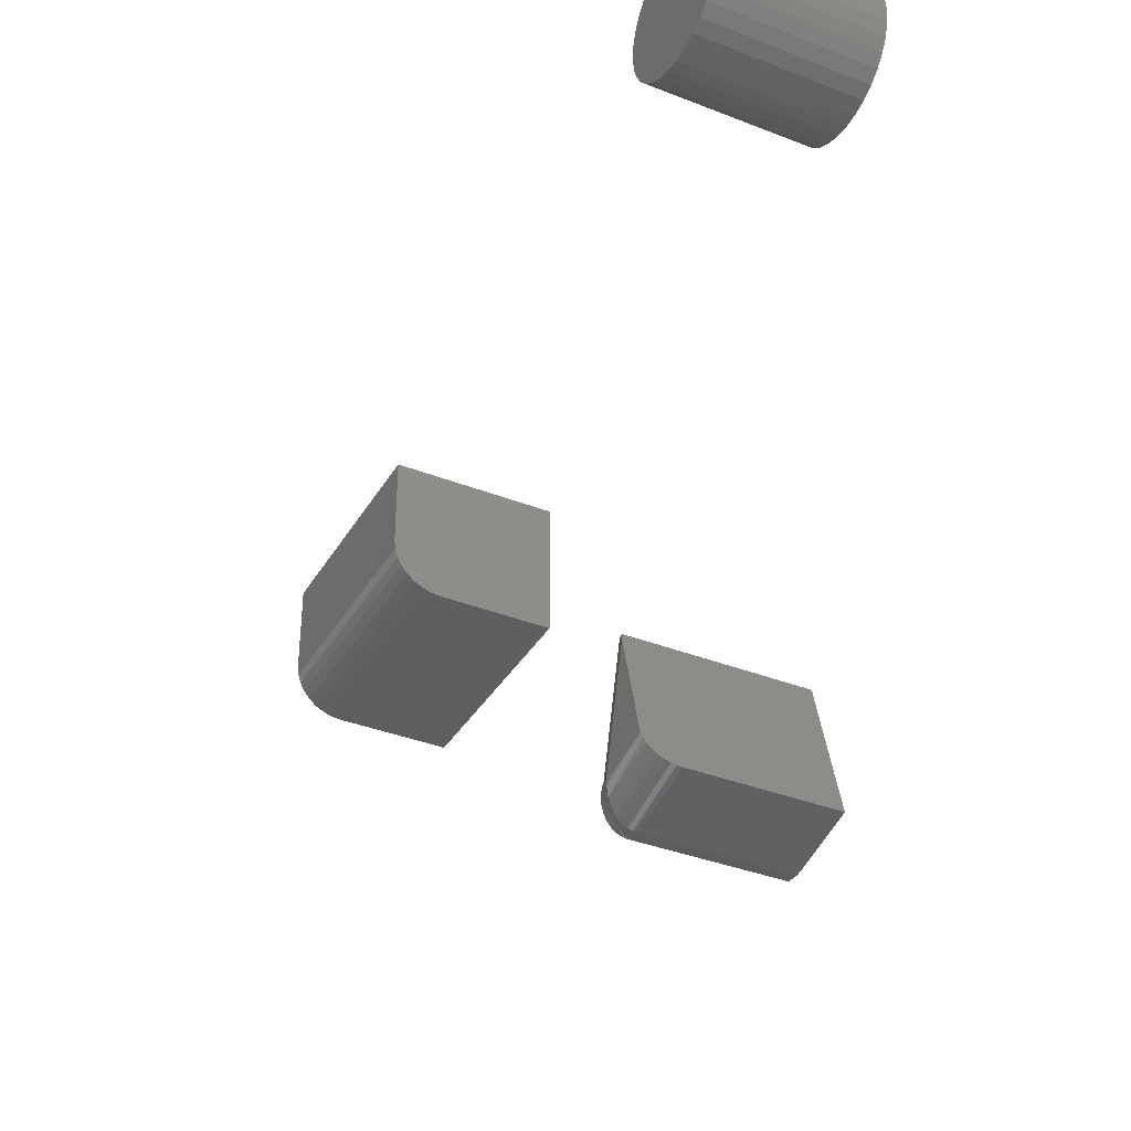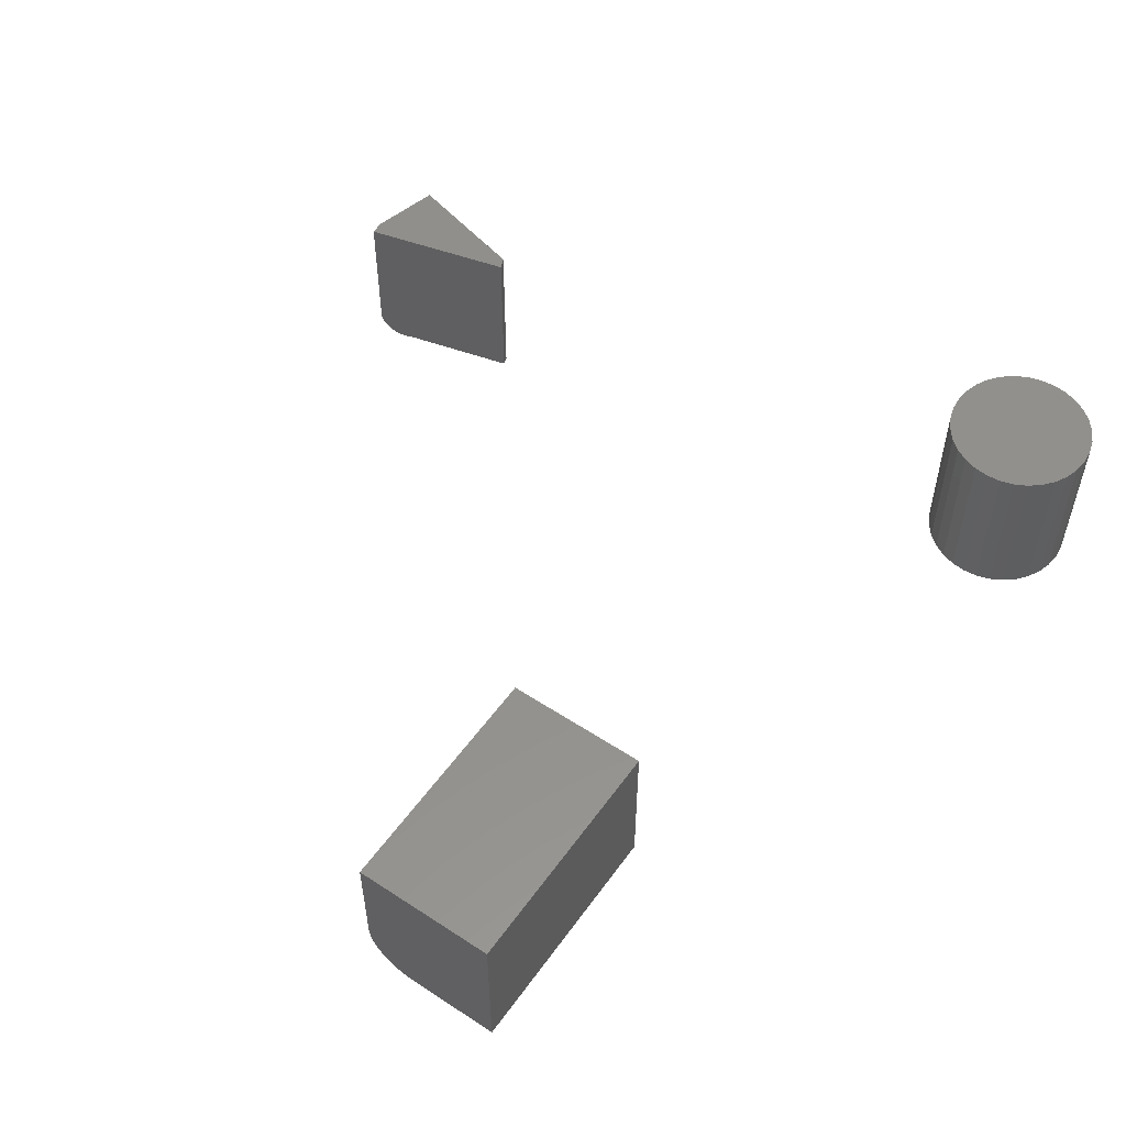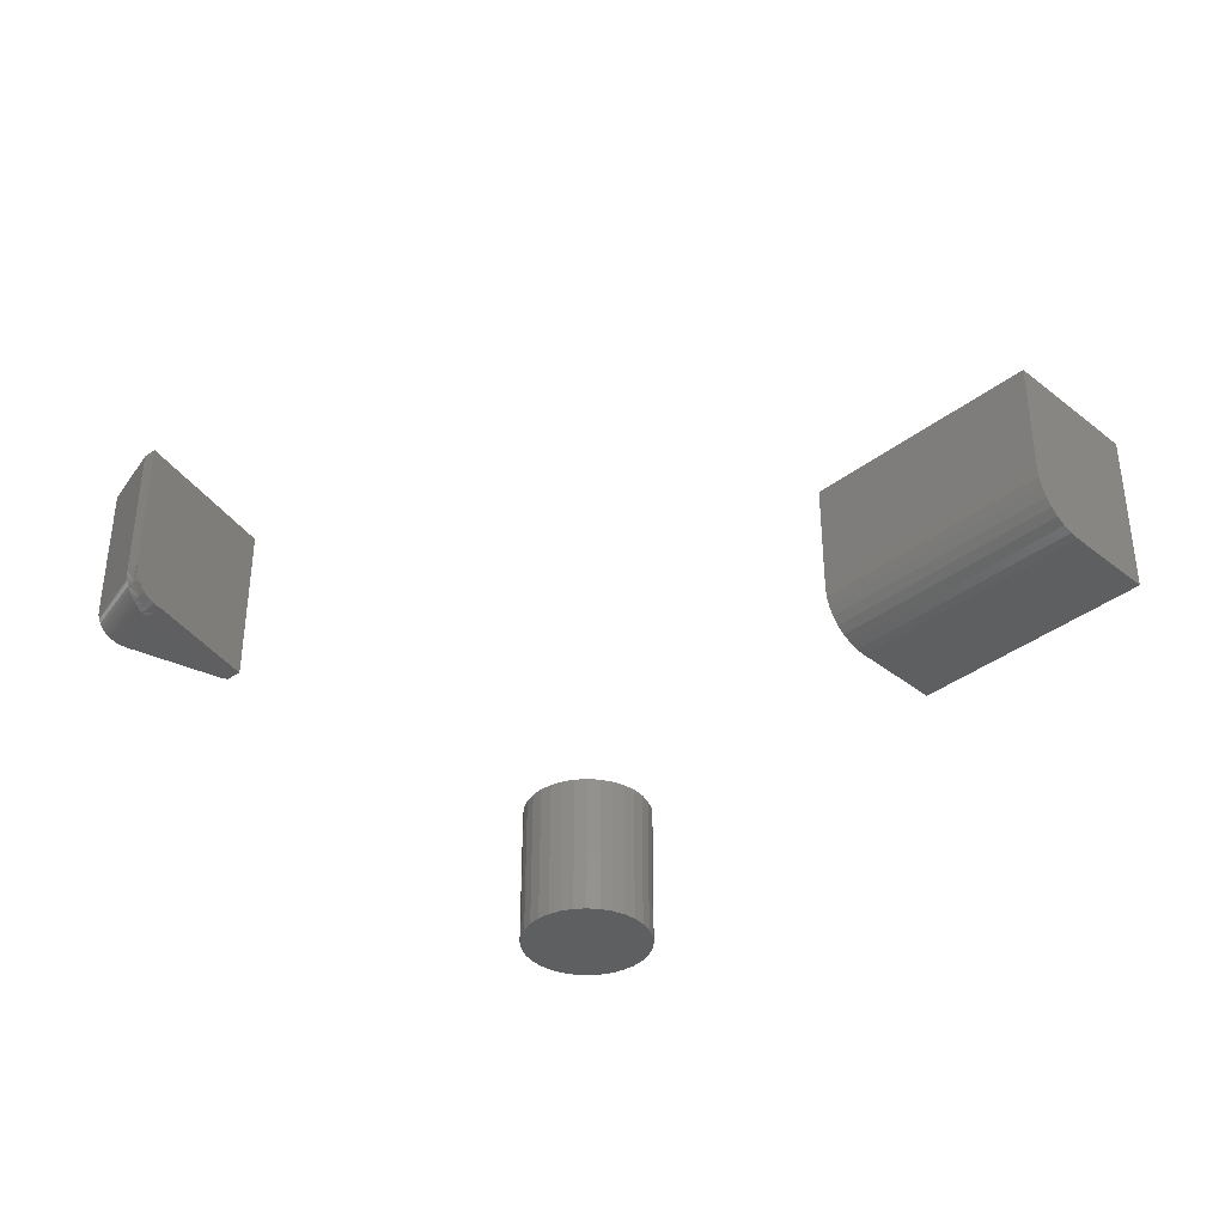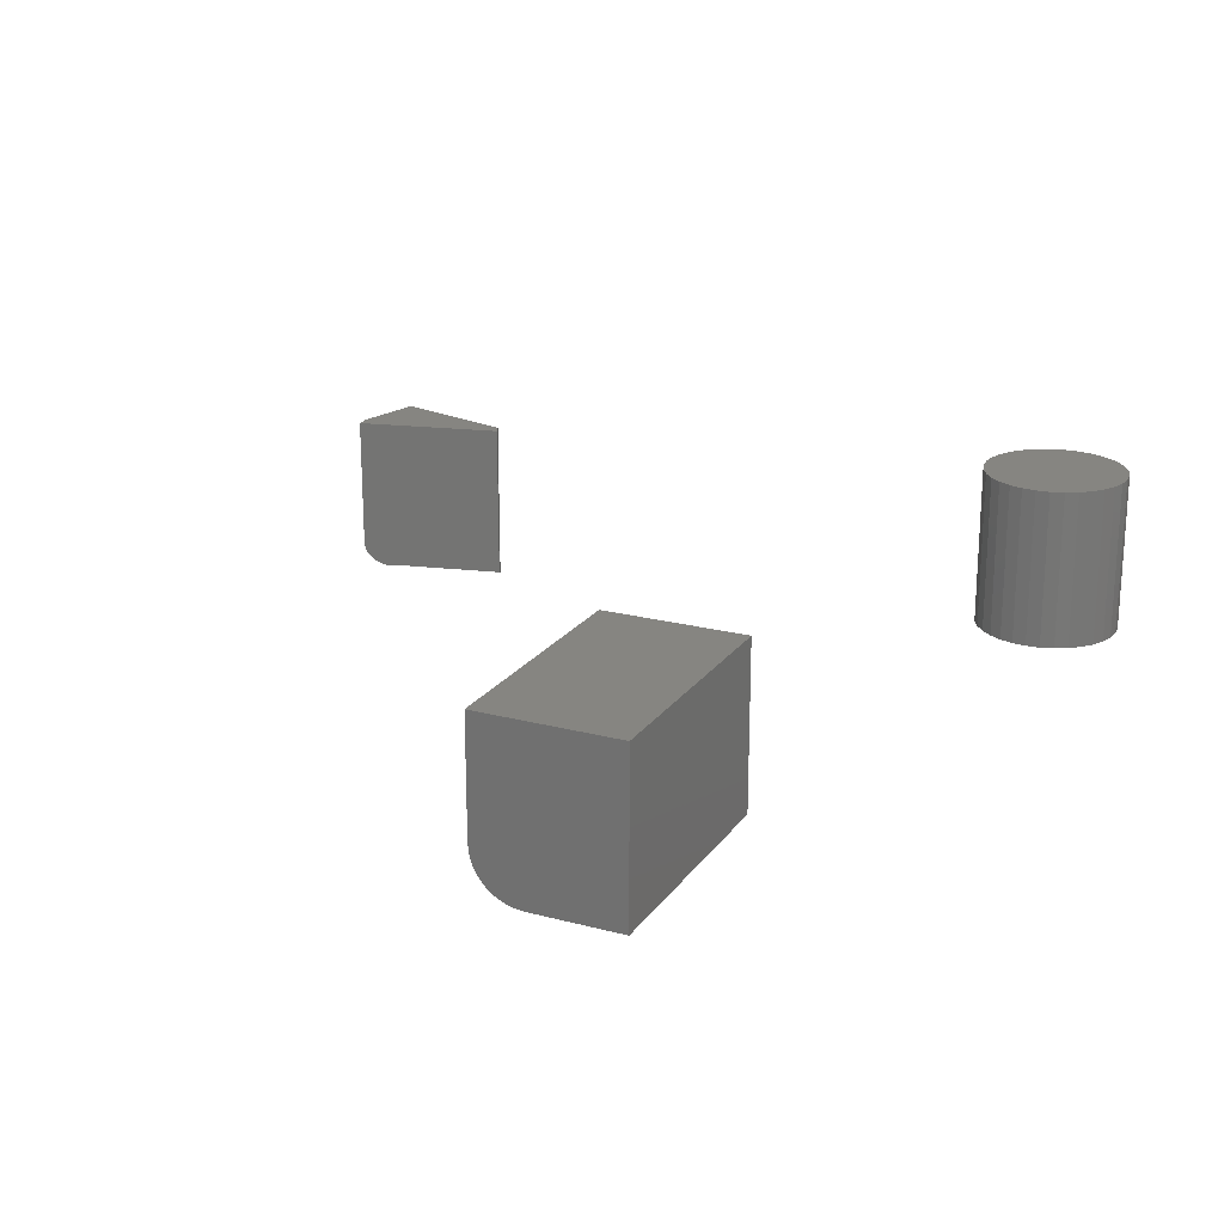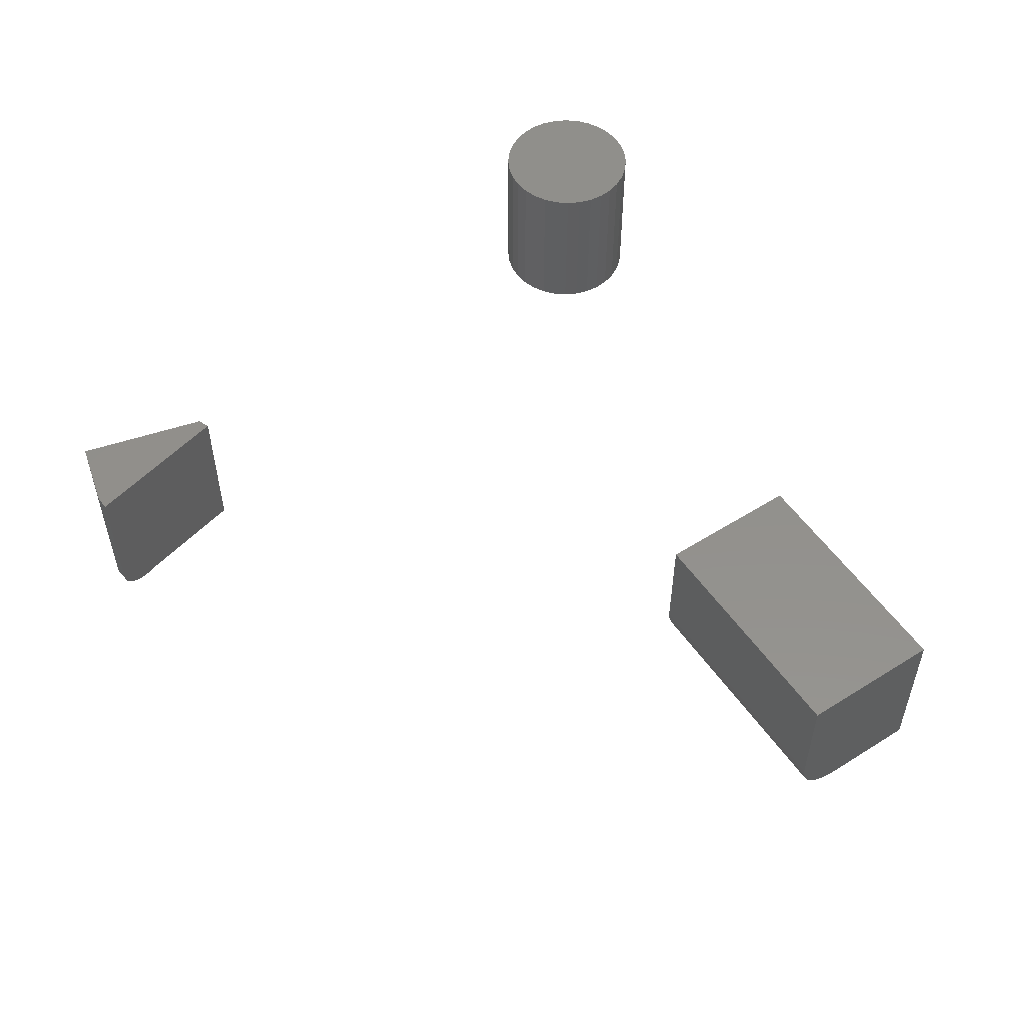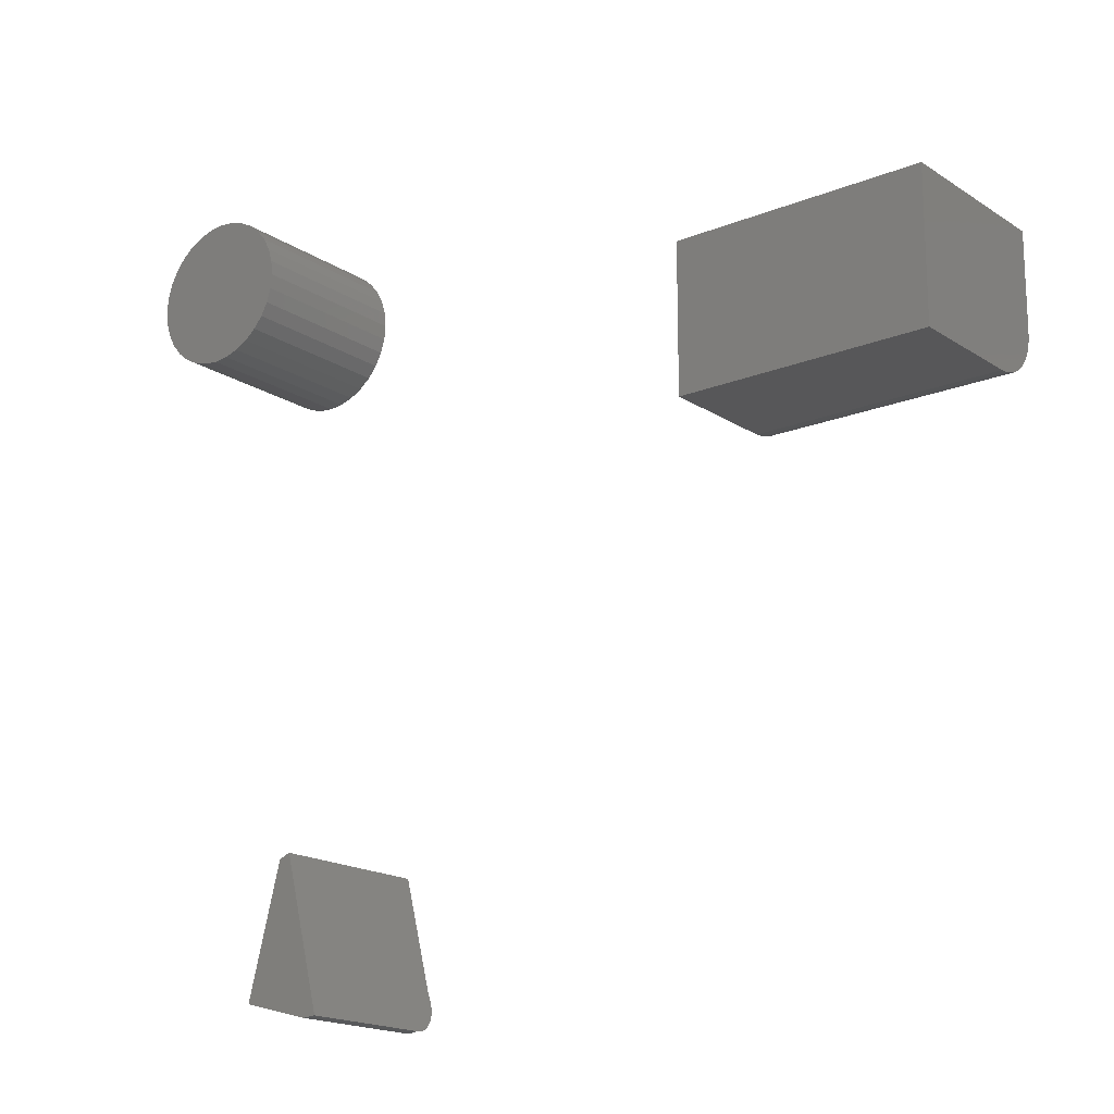
<metadata>
{"format":"stl","ext":"stl","renderer":"f3d","projection":"perspective","resolution":1024,"background":"white","views":[{"elev":-36.4,"azim":-117.1,"up":"+Y"},{"elev":54.1,"azim":124.9,"up":"+Z"},{"elev":-37.3,"azim":44.7,"up":"+Z"},{"elev":20.9,"azim":115.5,"up":"+Z"},{"elev":53.8,"azim":56.1,"up":"+Z"},{"elev":-17.8,"azim":38.4,"up":"+Y"}]}
</metadata>
<code>
# stl→obj: 153 verts, 294 faces
v 0.2344 0.2344 0
v 0.2344 0.3773 0
v 0.6094 0.2344 0
v 0.6094 0.3773 0
v 0.2344 0.2191 0.001501
v 0.2344 0.1562 0.07812
v 0.2344 0.1562 0.2578
v 0.2344 0.3773 0.2578
v 0.2344 0.2045 0.005947
v 0.2344 0.191 0.01317
v 0.2344 0.1791 0.02288
v 0.2344 0.1694 0.03472
v 0.2344 0.1622 0.04823
v 0.2344 0.1578 0.06288
v 0.6094 0.1562 0.07812
v 0.6094 0.1578 0.06288
v 0.6094 0.1622 0.04823
v 0.6094 0.1694 0.03472
v 0.6094 0.1791 0.02288
v 0.6094 0.191 0.01317
v 0.6094 0.2045 0.005947
v 0.6094 0.2191 0.001501
v 0.6094 0.3773 0.2578
v 0.6094 0.1562 0.2578
v -0.6579 0.6513 0.2578
v -0.6132 0.6513 0.2578
v -0.6355 0.6535 0.2578
v -0.6793 0.6448 0.2578
v -0.5917 0.6448 0.2578
v -0.6991 0.6342 0.2578
v -0.5719 0.6342 0.2578
v -0.5719 0.4439 0.2578
v -0.6793 0.4333 0.2578
v -0.5917 0.4333 0.2578
v -0.6579 0.4268 0.2578
v -0.6132 0.4268 0.2578
v -0.6355 0.4246 0.2578
v -0.5546 0.62 0.2578
v -0.7165 0.62 0.2578
v -0.5403 0.6027 0.2578
v -0.7307 0.6027 0.2578
v -0.5298 0.5829 0.2578
v -0.7413 0.5829 0.2578
v -0.5233 0.5614 0.2578
v -0.7478 0.5614 0.2578
v -0.5211 0.5391 0.2578
v -0.75 0.5391 0.2578
v -0.5233 0.5167 0.2578
v -0.7478 0.5167 0.2578
v -0.5298 0.4953 0.2578
v -0.7413 0.4953 0.2578
v -0.5403 0.4755 0.2578
v -0.7307 0.4755 0.2578
v -0.5546 0.4581 0.2578
v -0.7165 0.4581 0.2578
v -0.6991 0.4439 0.2578
v -0.6355 0.6535 0
v -0.6132 0.6513 0
v -0.6579 0.6513 0
v -0.6793 0.6448 0
v -0.5917 0.6448 0
v -0.6991 0.6342 0
v -0.5719 0.6342 0
v -0.5917 0.4333 0
v -0.6793 0.4333 0
v -0.5719 0.4439 0
v -0.6579 0.4268 0
v -0.6132 0.4268 0
v -0.6355 0.4246 0
v -0.6991 0.4439 0
v -0.7165 0.4581 0
v -0.5546 0.4581 0
v -0.7307 0.4755 0
v -0.5403 0.4755 0
v -0.7413 0.4953 0
v -0.5298 0.4953 0
v -0.7478 0.5167 0
v -0.5233 0.5167 0
v -0.75 0.5391 0
v -0.5211 0.5391 0
v -0.7478 0.5614 0
v -0.5233 0.5614 0
v -0.7413 0.5829 0
v -0.5298 0.5829 0
v -0.7307 0.6027 0
v -0.5403 0.6027 0
v -0.7165 0.62 0
v -0.5546 0.62 0
v -0.4452 -0.361 0.007812
v -0.4652 -0.3779 0
v -0.4627 -0.3685 0.001557
v -0.4018 -0.5348 0.00781
v -0.4131 -0.5377 0.003906
v -0.4245 -0.5405 0
v -0.5061 -0.5343 0.002311
v -0.5024 -0.5202 0
v -0.513 -0.5607 0.02581
v -0.5138 -0.5634 0.03266
v -0.5109 -0.5524 0.01385
v -0.5121 -0.557 0.01949
v -0.5078 -0.5409 0.005151
v -0.5043 -0.5273 0.0005795
v -0.4627 -0.3685 0.2578
v -0.5142 -0.565 0.03986
v -0.5143 -0.5655 0.04688
v -0.5143 -0.5655 0.2578
v -0.5094 -0.547 0.009029
v -0.3876 -0.5915 0.04688
v -0.388 -0.5898 0.03578
v -0.3876 -0.5915 0.2578
v -0.3876 -0.5914 0.04311
v -0.3878 -0.5908 0.03939
v -0.4452 -0.361 0.2578
v -0.3953 -0.5607 0.008317
v -0.3962 -0.557 0.007461
v -0.3971 -0.5534 0.00676
v -0.398 -0.5497 0.006399
v -0.399 -0.5461 0.006371
v -0.3999 -0.5424 0.006492
v -0.4007 -0.5389 0.00693
v -0.3893 -0.5848 0.02558
v -0.3898 -0.5826 0.02248
v -0.3905 -0.58 0.01967
v -0.3912 -0.5772 0.01719
v -0.3919 -0.5742 0.01481
v -0.3927 -0.571 0.01277
v -0.3935 -0.5677 0.01108
v -0.3944 -0.5642 0.009522
v -0.3883 -0.5886 0.03217
v -0.3887 -0.5869 0.02875
v -0.4084 -0.5932 0.2578
v -0.4236 -0.5441 0.0001126
v -0.4221 -0.5499 0.00077
v -0.4213 -0.5527 0.00131
v -0.4181 -0.5637 0.004872
v -0.4174 -0.5663 0.006088
v -0.4158 -0.5712 0.008898
v -0.4144 -0.5757 0.01216
v -0.413 -0.5798 0.01586
v -0.4118 -0.5835 0.01993
v -0.4107 -0.5866 0.02435
v -0.4098 -0.5892 0.02906
v -0.4094 -0.5902 0.0315
v -0.4091 -0.5911 0.03401
v -0.4088 -0.5919 0.03657
v -0.4086 -0.5924 0.0391
v -0.4084 -0.5929 0.04168
v -0.4084 -0.5931 0.04428
v -0.4084 -0.5932 0.04688
v -0.4072 -0.5604 0.006167
v -0.4101 -0.5494 0.003841
v -0.4043 -0.5706 0.01078
v -0.3998 -0.5864 0.02613
f 1 2 3
f 3 2 4
f 1 5 2
f 6 7 8
f 6 8 2
f 6 2 5
f 6 5 9
f 6 9 10
f 6 10 11
f 6 11 12
f 6 12 13
f 6 13 14
f 15 16 17
f 15 17 18
f 15 18 19
f 15 19 20
f 15 20 21
f 15 21 22
f 15 22 3
f 15 3 4
f 15 4 23
f 15 23 24
f 7 6 24
f 24 6 15
f 1 3 5
f 5 3 22
f 5 22 9
f 9 22 21
f 9 21 10
f 10 21 20
f 10 20 11
f 11 20 19
f 11 19 12
f 12 19 18
f 12 18 13
f 13 18 17
f 13 17 14
f 14 17 16
f 14 16 6
f 6 16 15
f 7 24 8
f 8 24 23
f 23 4 8
f 8 4 2
f 25 26 27
f 26 25 28
f 26 28 29
f 29 28 30
f 29 30 31
f 32 33 34
f 34 33 35
f 34 35 36
f 36 35 37
f 31 30 38
f 38 30 39
f 38 39 40
f 40 39 41
f 40 41 42
f 42 41 43
f 42 43 44
f 44 43 45
f 44 45 46
f 46 45 47
f 46 47 48
f 48 47 49
f 48 49 50
f 50 49 51
f 50 51 52
f 52 51 53
f 52 53 54
f 54 53 55
f 54 55 32
f 32 55 56
f 32 56 33
f 57 58 59
f 60 59 58
f 61 60 58
f 62 60 61
f 63 62 61
f 64 65 66
f 67 65 64
f 68 67 64
f 69 67 68
f 65 70 66
f 66 70 71
f 66 71 72
f 72 71 73
f 72 73 74
f 74 73 75
f 74 75 76
f 76 75 77
f 76 77 78
f 78 77 79
f 78 79 80
f 80 79 81
f 80 81 82
f 82 81 83
f 82 83 84
f 84 83 85
f 84 85 86
f 86 85 87
f 86 87 88
f 88 87 62
f 88 62 63
f 80 46 78
f 78 46 48
f 78 48 76
f 76 48 50
f 76 50 74
f 74 50 52
f 74 52 72
f 72 52 54
f 72 54 66
f 66 54 32
f 66 32 64
f 64 32 34
f 64 34 68
f 68 34 36
f 68 36 69
f 69 36 37
f 69 37 67
f 67 37 35
f 67 35 65
f 65 35 33
f 65 33 70
f 70 33 56
f 70 56 71
f 71 56 55
f 71 55 73
f 73 55 53
f 73 53 75
f 75 53 51
f 75 51 77
f 77 51 49
f 77 49 79
f 79 49 47
f 79 47 81
f 81 47 45
f 81 45 83
f 83 45 43
f 83 43 85
f 85 43 41
f 85 41 87
f 87 41 39
f 87 39 62
f 62 39 30
f 62 30 60
f 60 30 28
f 60 28 59
f 59 28 25
f 59 25 57
f 57 25 27
f 57 27 58
f 58 27 26
f 58 26 61
f 61 26 29
f 61 29 63
f 63 29 31
f 63 31 88
f 88 31 38
f 88 38 86
f 86 38 40
f 86 40 84
f 84 40 42
f 84 42 82
f 82 42 44
f 82 44 80
f 80 44 46
f 89 90 91
f 89 92 90
f 90 92 93
f 90 93 94
f 90 95 91
f 90 96 95
f 97 98 99
f 99 100 97
f 91 95 101
f 96 102 95
f 103 91 104
f 103 104 105
f 103 105 106
f 104 91 101
f 104 101 107
f 104 107 99
f 104 99 98
f 108 109 110
f 108 111 109
f 109 111 112
f 113 110 114
f 113 114 115
f 113 115 116
f 113 116 117
f 113 117 118
f 113 118 119
f 113 119 120
f 113 120 92
f 113 92 89
f 121 122 123
f 121 123 124
f 121 124 125
f 121 125 126
f 121 126 127
f 121 127 128
f 114 110 109
f 114 109 129
f 114 129 130
f 114 130 121
f 114 121 128
f 113 103 110
f 110 103 106
f 110 106 131
f 113 89 103
f 103 89 91
f 96 132 102
f 96 94 132
f 132 133 102
f 95 102 133
f 95 133 134
f 95 134 135
f 95 135 101
f 101 135 136
f 101 136 107
f 107 136 137
f 107 137 138
f 107 138 99
f 99 138 139
f 99 139 100
f 100 139 140
f 100 140 141
f 100 141 97
f 97 141 142
f 98 97 142
f 98 142 143
f 98 143 144
f 98 144 145
f 98 145 146
f 98 146 104
f 104 146 147
f 104 147 148
f 104 148 149
f 104 149 105
f 94 96 90
f 105 149 106
f 106 149 131
f 131 149 110
f 110 149 108
f 136 135 150
f 137 136 150
f 93 92 120
f 93 120 119
f 93 119 151
f 93 151 134
f 93 134 133
f 93 133 132
f 93 132 94
f 152 128 127
f 152 127 126
f 152 126 125
f 152 125 124
f 152 124 123
f 152 123 122
f 152 122 153
f 152 153 141
f 152 141 140
f 152 140 139
f 152 139 138
f 152 138 137
f 152 137 150
f 153 122 121
f 153 121 130
f 153 130 129
f 153 129 109
f 153 109 112
f 153 112 111
f 153 111 108
f 153 108 149
f 153 149 148
f 153 148 147
f 153 147 146
f 153 146 145
f 153 145 144
f 153 144 143
f 153 143 142
f 153 142 141
f 151 119 118
f 151 118 117
f 151 117 116
f 151 116 150
f 151 150 135
f 151 135 134
f 150 116 115
f 150 115 114
f 150 114 128
f 150 128 152

</code>
